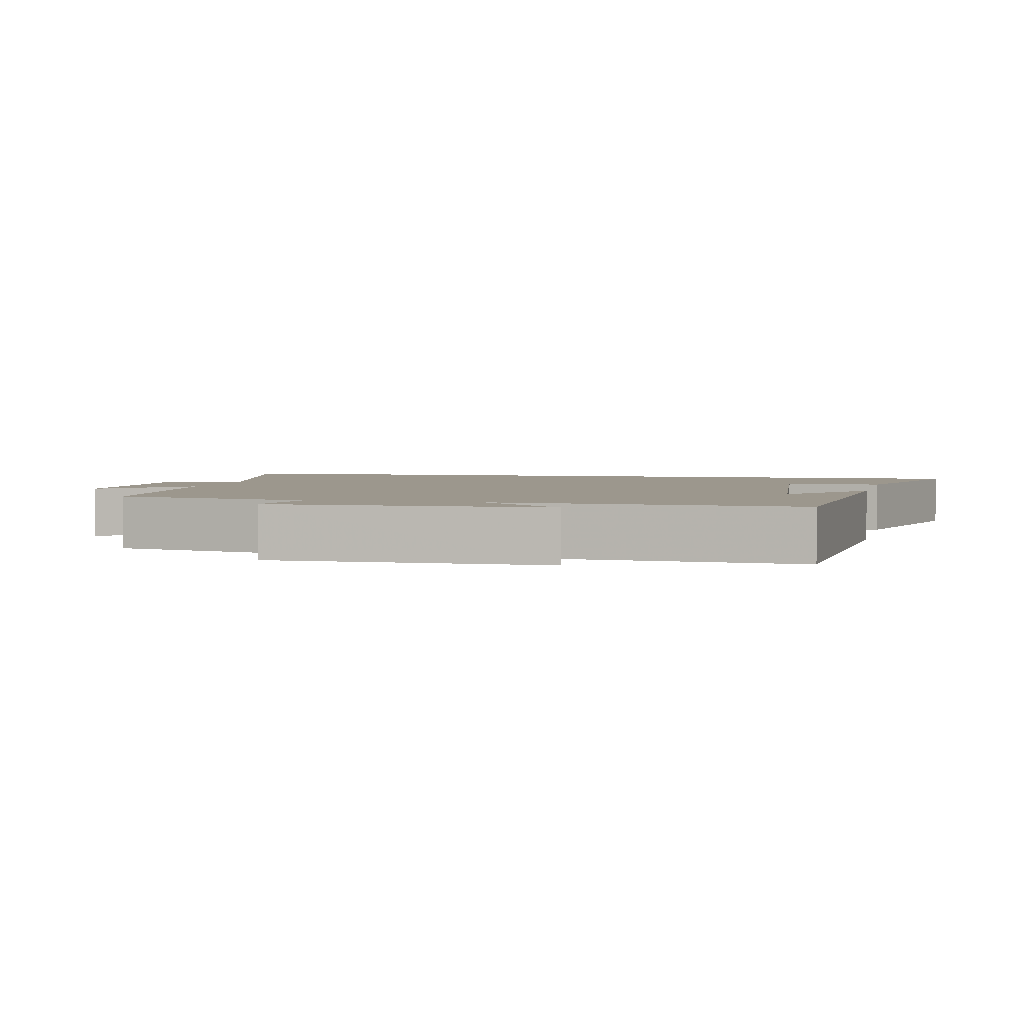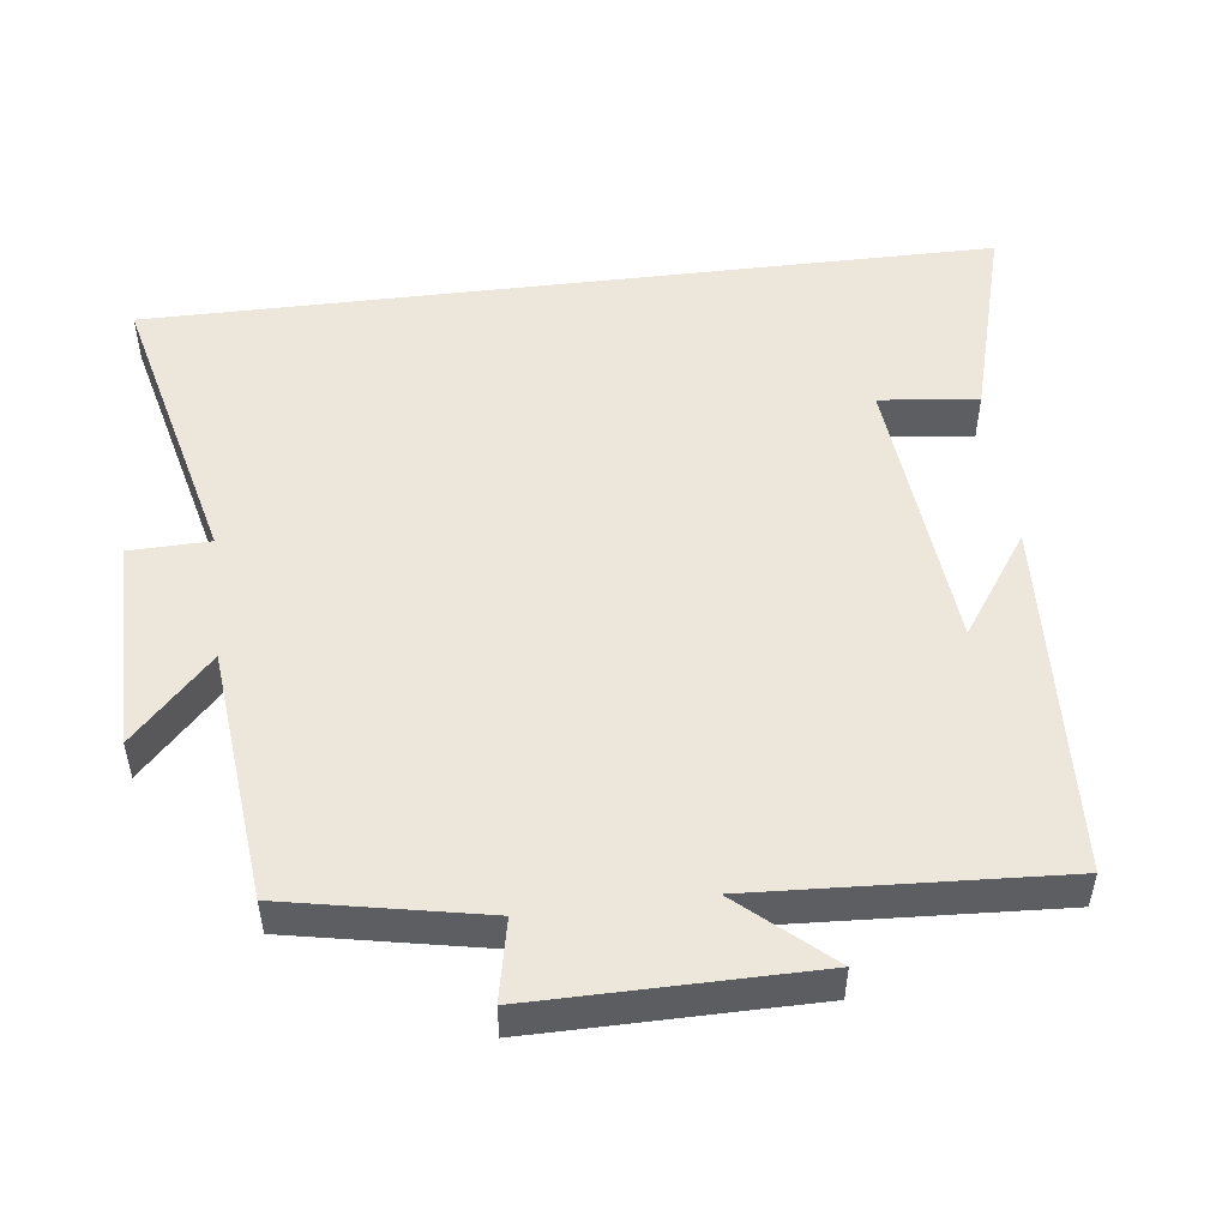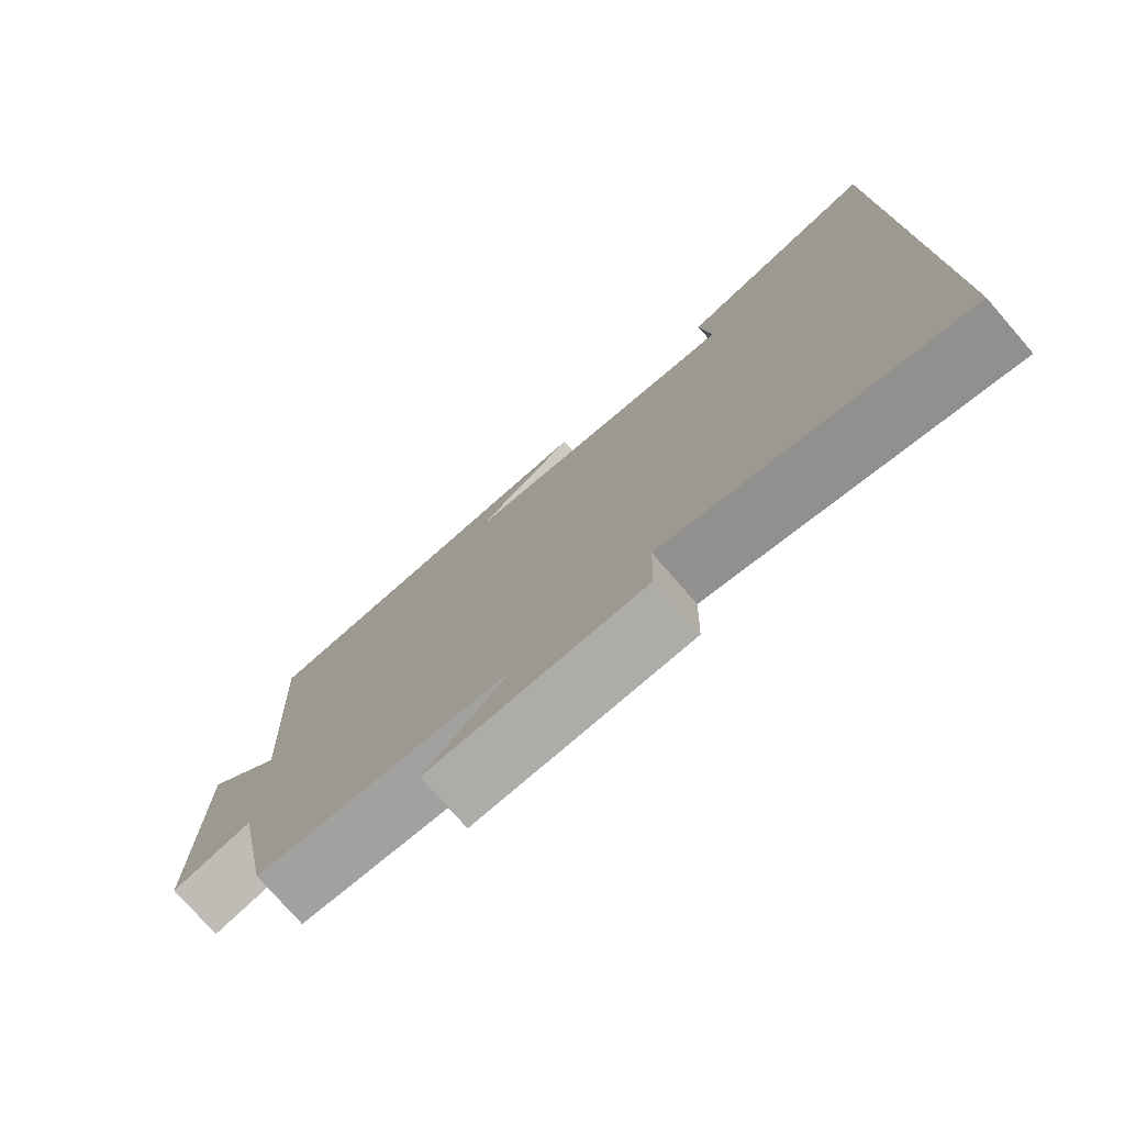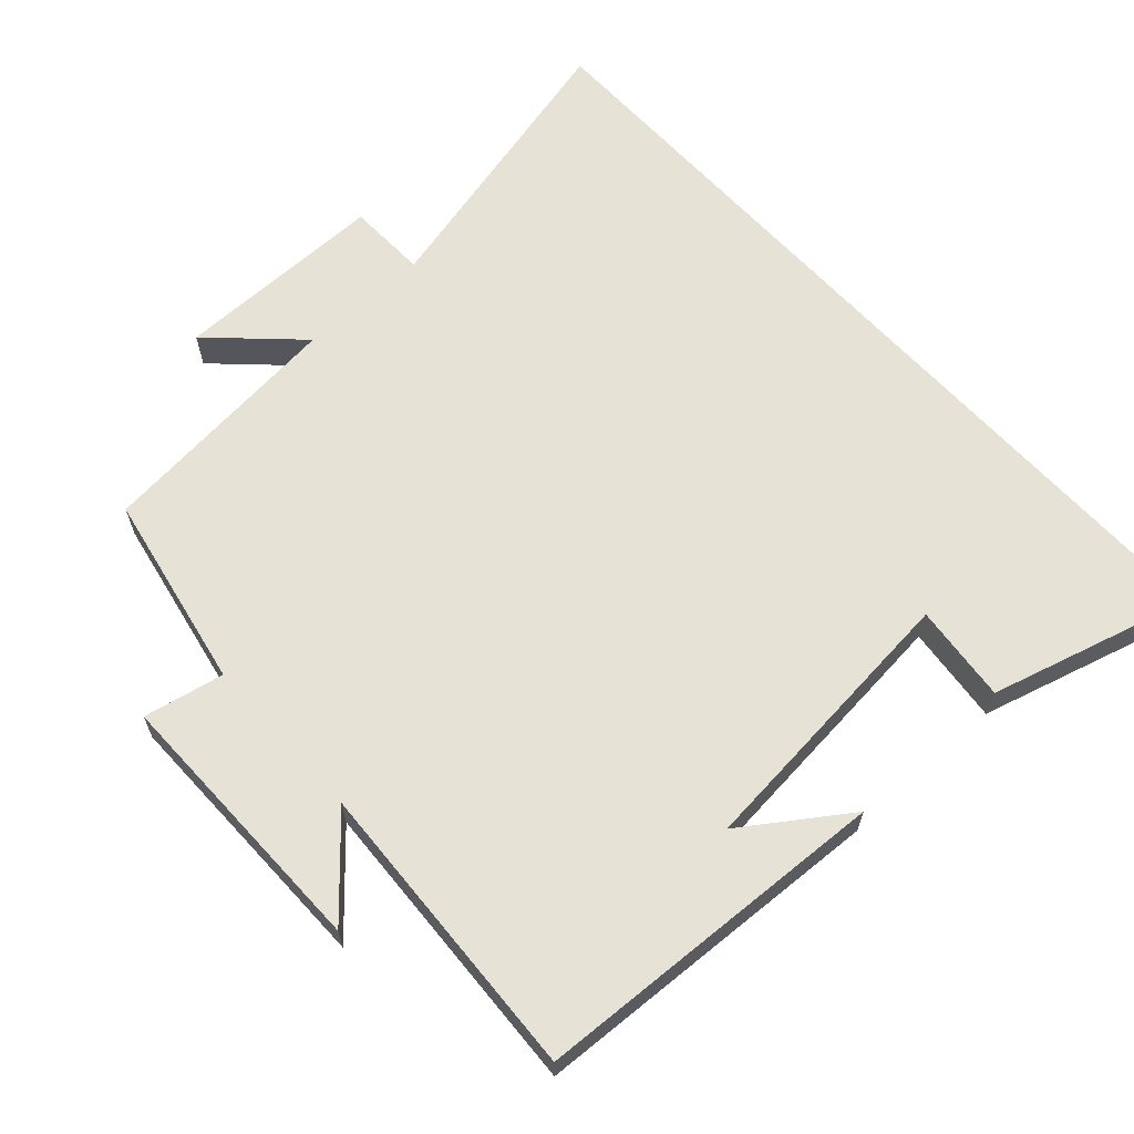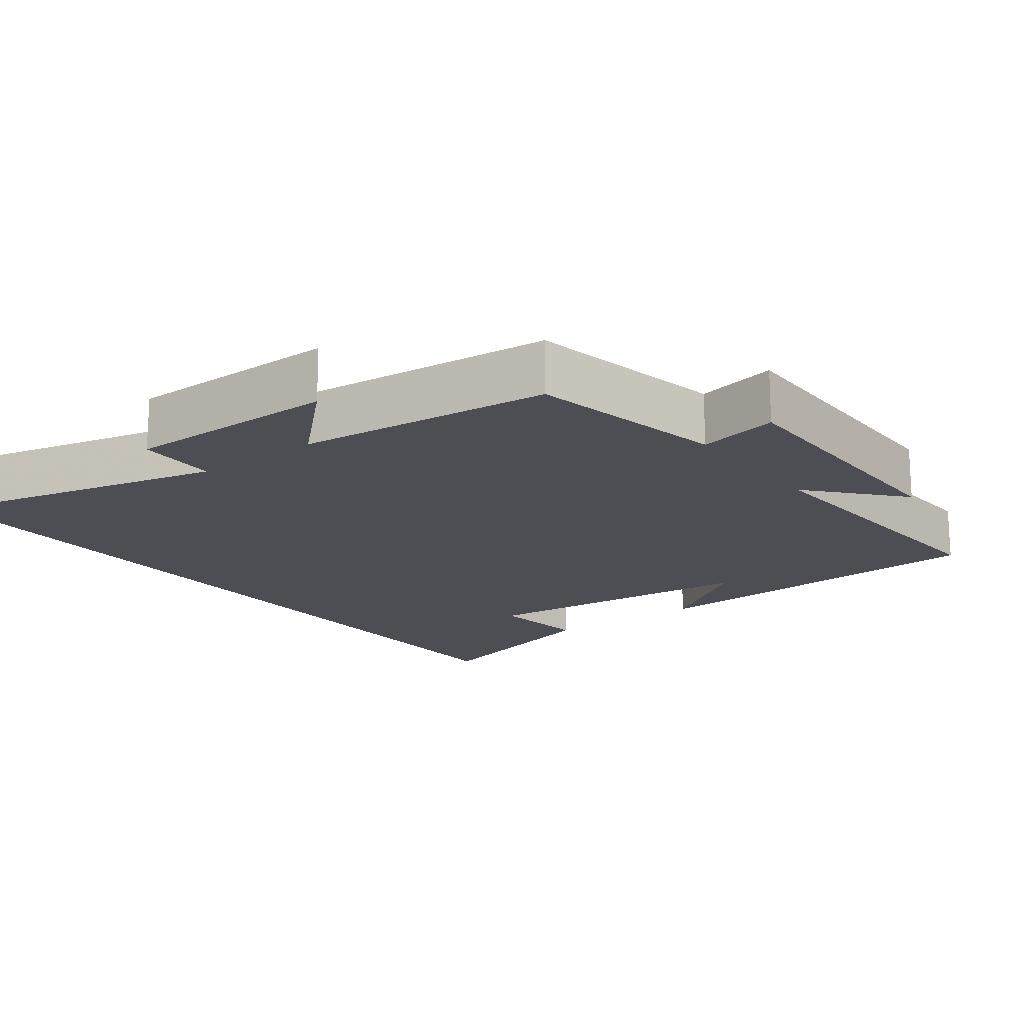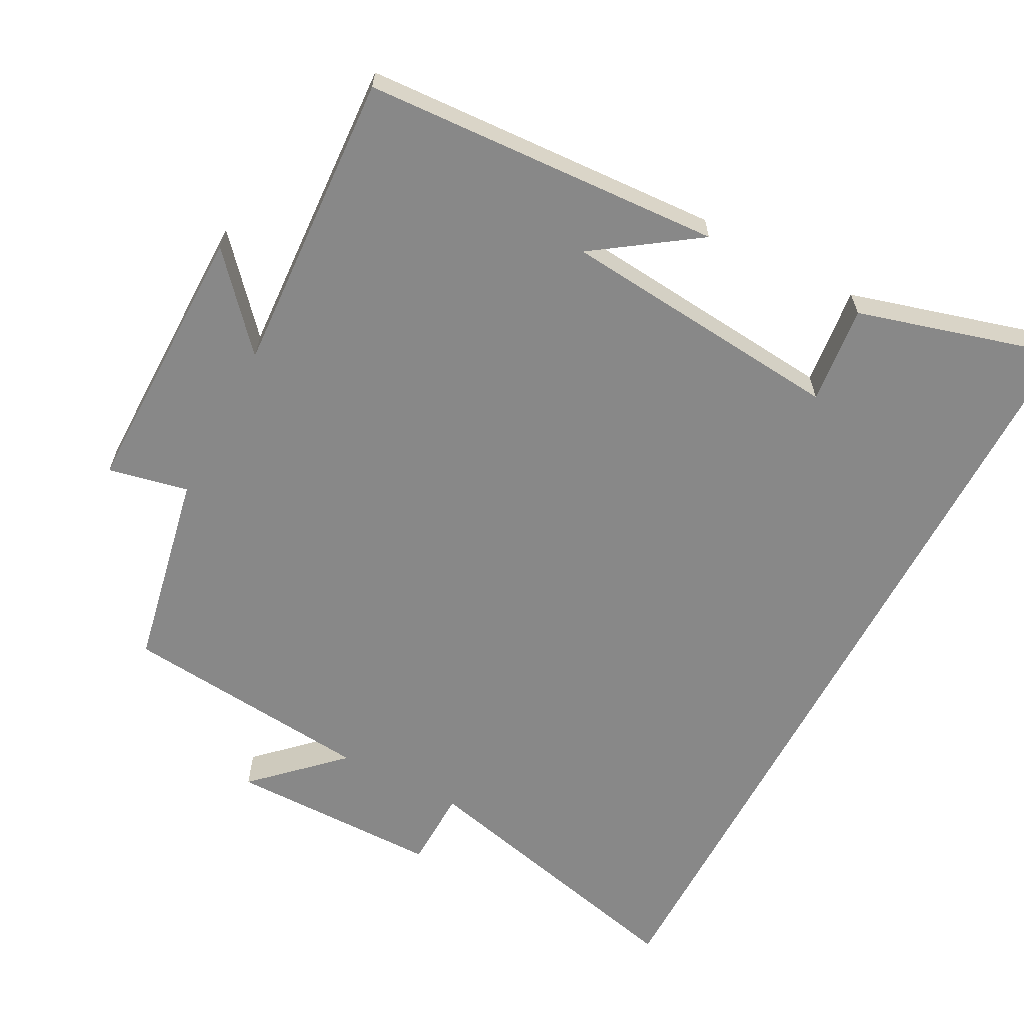
<metadata>
{"format":"obj","ext":"obj","renderer":"f3d","projection":"perspective","resolution":1024,"background":"white","views":[{"elev":2.9,"azim":-76.7,"up":"+Y"},{"elev":50.7,"azim":-96.9,"up":"+Y"},{"elev":-76.8,"azim":41.0,"up":"+Z"},{"elev":63.9,"azim":-42.3,"up":"+Y"},{"elev":-17.3,"azim":-142.8,"up":"+Y"},{"elev":-62.9,"azim":-27.7,"up":"+Y"}]}
</metadata>
<code>
v -0.523 0.07 0.474
v -0.022 0.07 0.5
v -0.165 0.07 0.401
v 0.233 0.07 0.363
v 0.218 0.07 0.5
v 0.5 0.07 0.579
v 0.5 0.07 -0.599
v 0.092 0.07 -0.5
v 0.089 0.07 -0.612
v -0.209 0.07 -0.612
v -0.092 0.07 -0.5
v -0.446 0.07 -0.464
v -0.5 0.07 -0.188
v -0.612 0.07 -0.211
v -0.61 0.07 0.175
v -0.5 0.07 0.05
v -0.523 0 0.474
v -0.022 0 0.5
v -0.165 0 0.401
v 0.233 0 0.363
v 0.218 0 0.5
v 0.5 0 0.579
v 0.5 0 -0.599
v 0.092 0 -0.5
v 0.089 0 -0.612
v -0.209 0 -0.612
v -0.092 0 -0.5
v -0.446 0 -0.464
v -0.5 0 -0.188
v -0.612 0 -0.211
v -0.61 0 0.175
v -0.5 0 0.05
f 13 14 15 16
f 11 12 13 16
f 11 16 1
f 8 9 10 11
f 8 11 1
f 4 5 6 7
f 3 4 7 8
f 1 2 3
f 1 3 8
f 32 31 30 29
f 32 29 28 27
f 17 32 27
f 27 26 25 24
f 17 27 24
f 23 22 21 20
f 24 23 20 19
f 19 18 17
f 24 19 17
f 1 17 18 2
f 2 18 19 3
f 3 19 20 4
f 4 20 21 5
f 5 21 22 6
f 6 22 23 7
f 7 23 24 8
f 8 24 25 9
f 9 25 26 10
f 10 26 27 11
f 11 27 28 12
f 12 28 29 13
f 13 29 30 14
f 14 30 31 15
f 15 31 32 16
f 16 32 17 1

</code>
